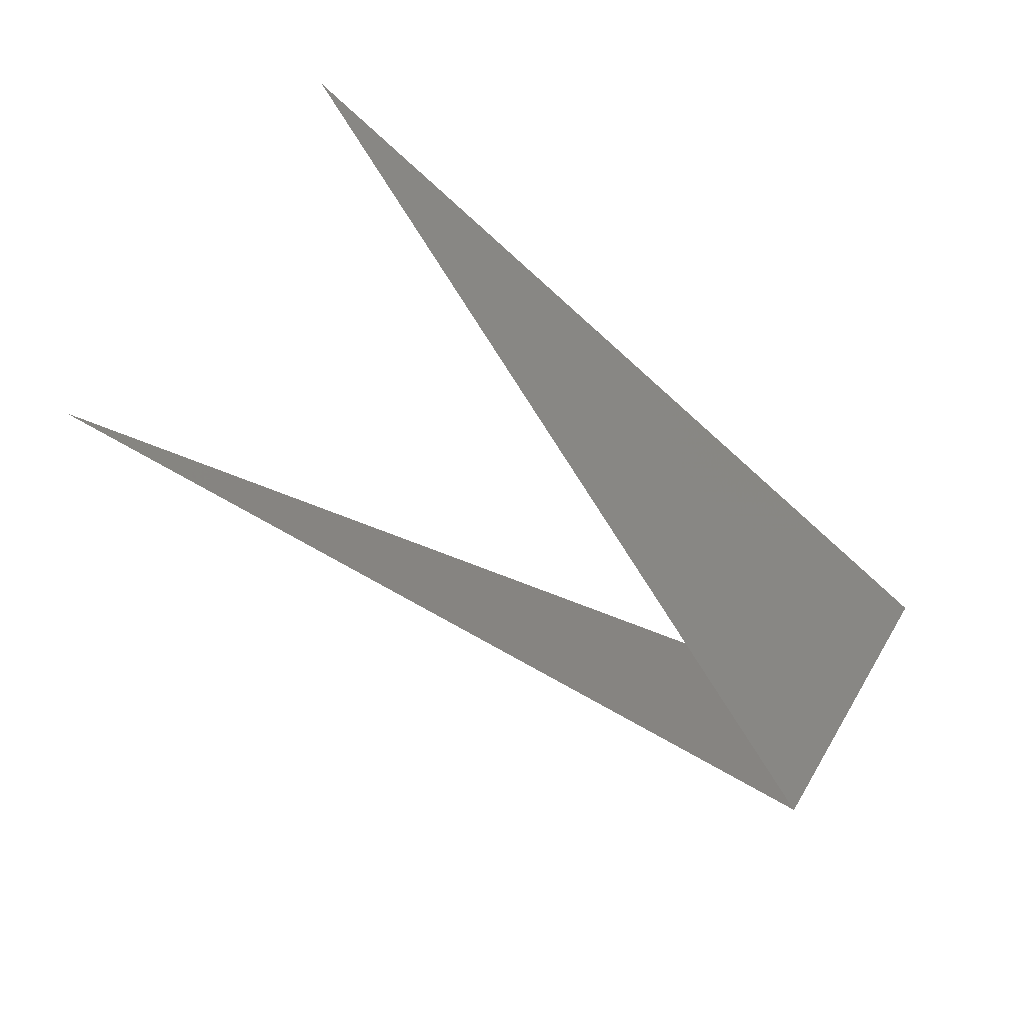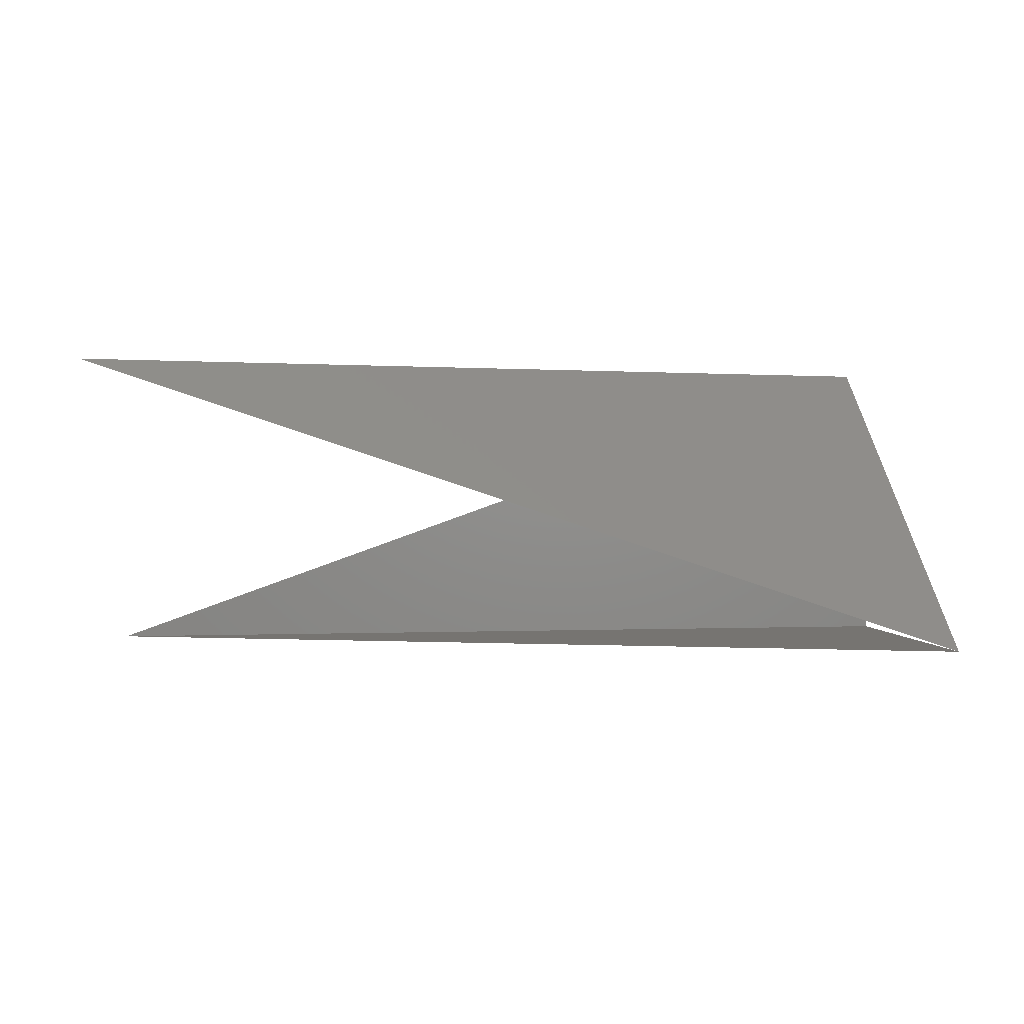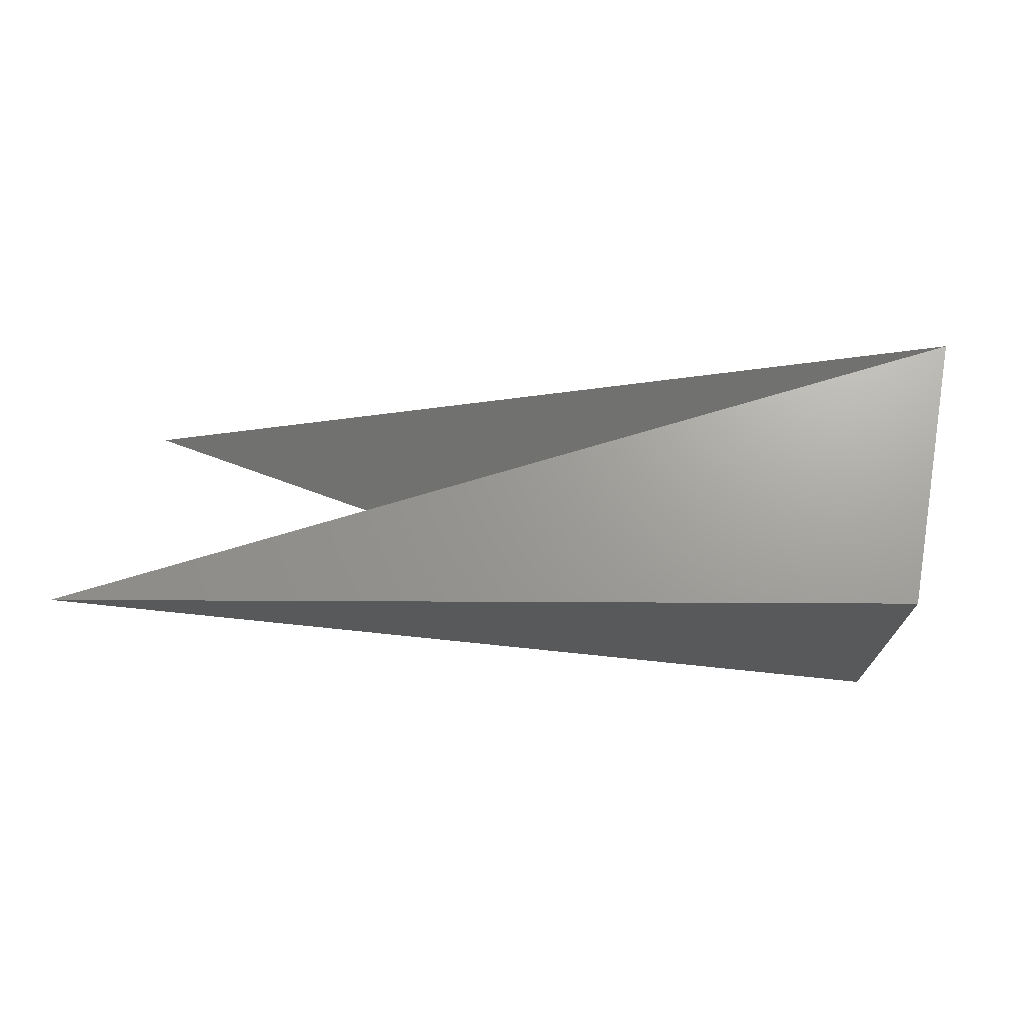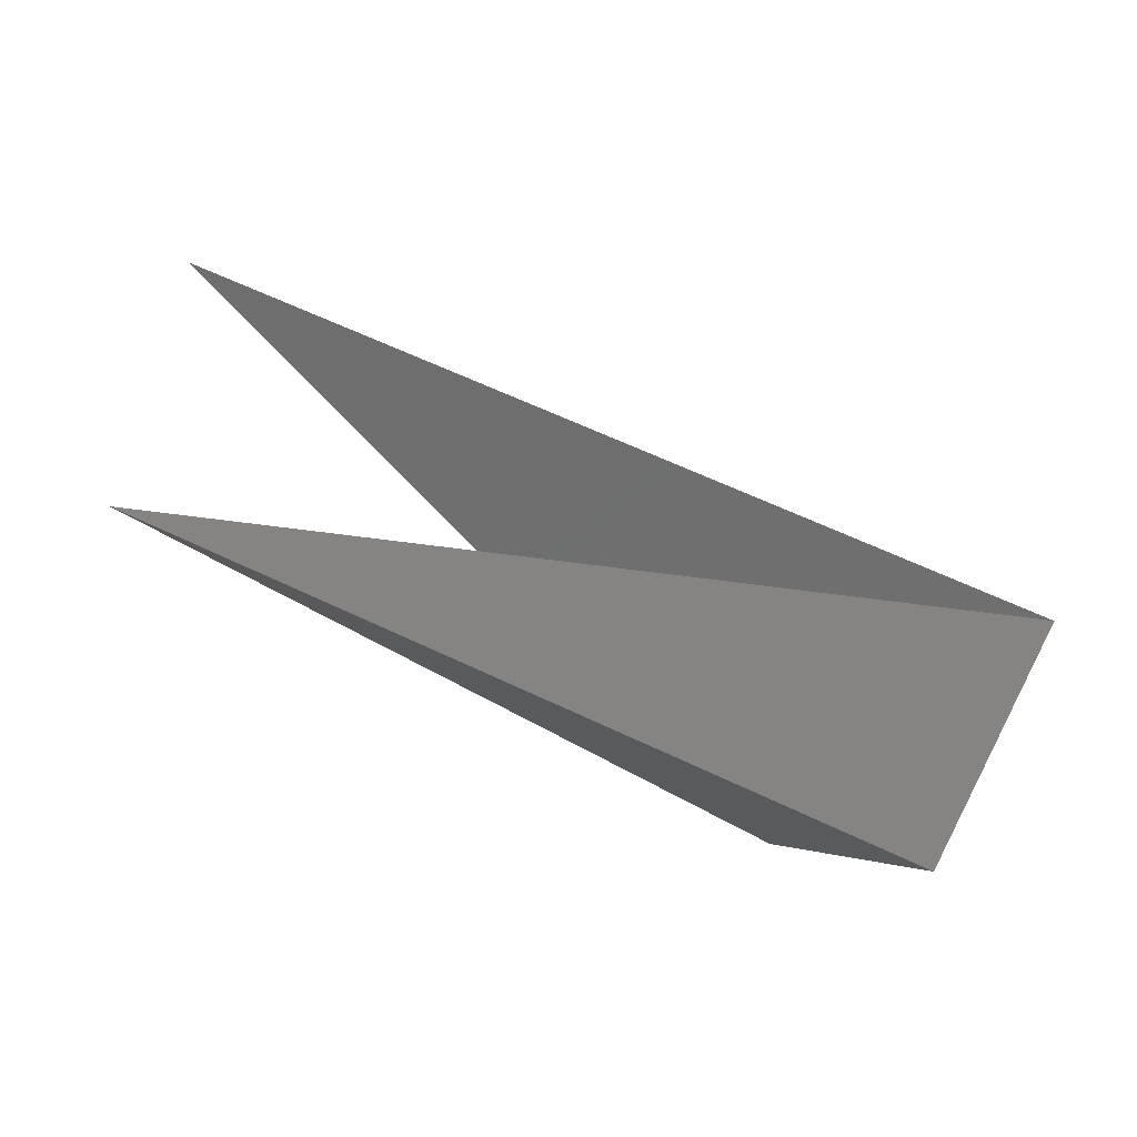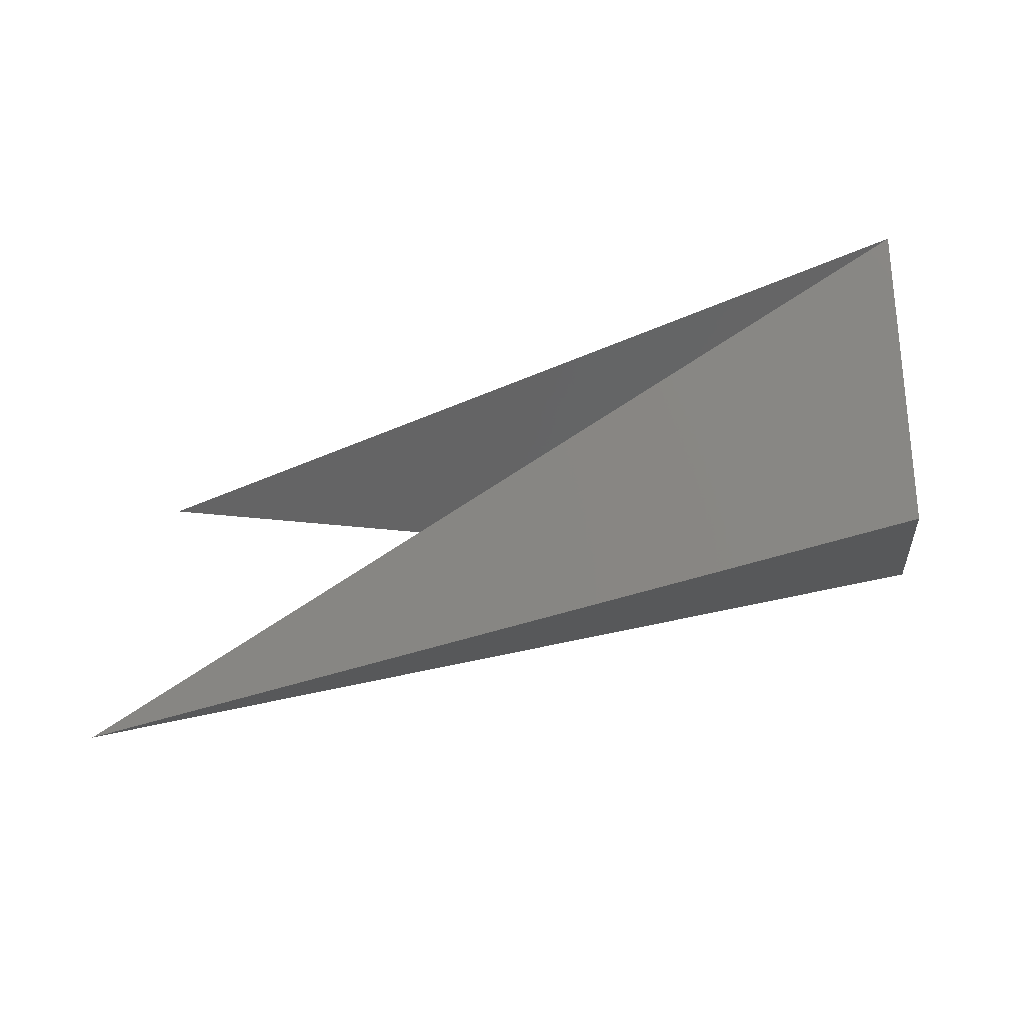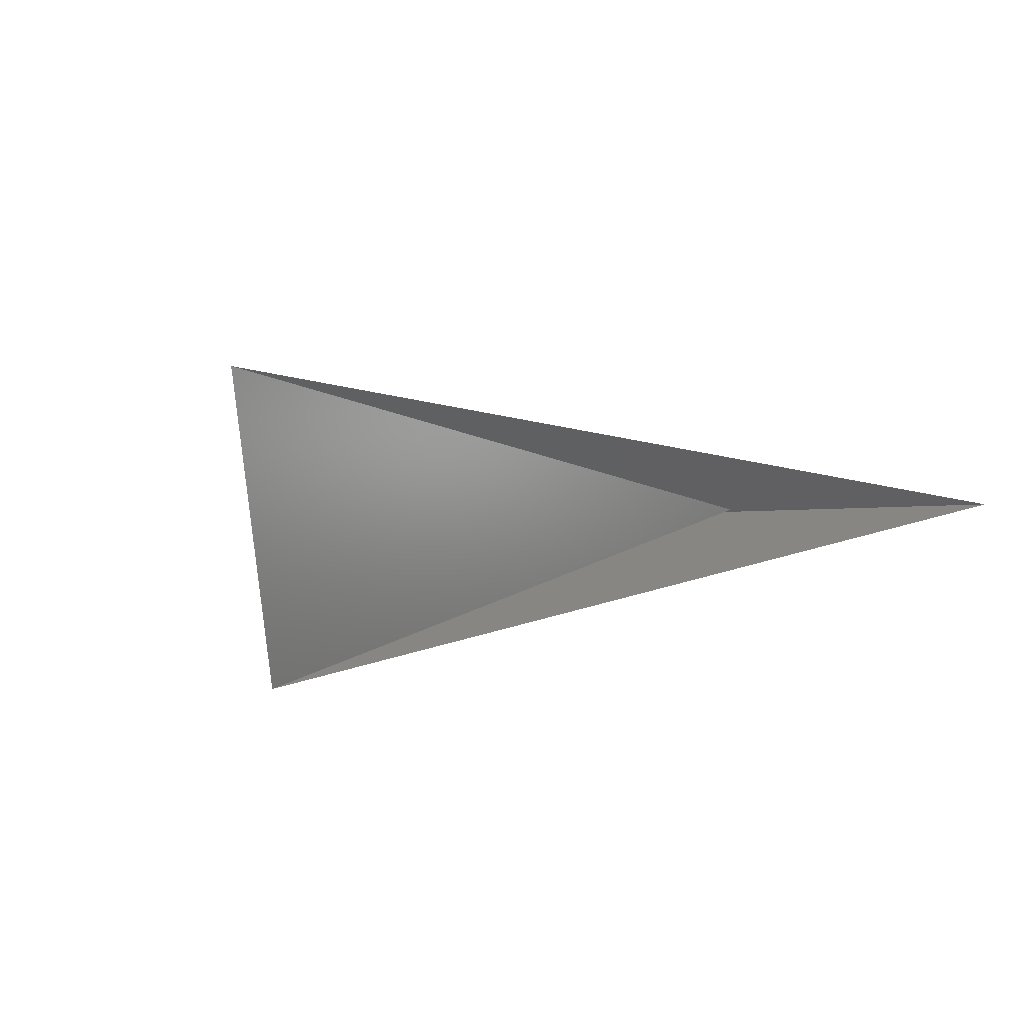
<metadata>
{"format":"stl","ext":"stl","renderer":"f3d","projection":"perspective","resolution":1024,"background":"white","views":[{"elev":-67.2,"azim":138.3,"up":"+Y"},{"elev":50.7,"azim":179.0,"up":"+Z"},{"elev":26.9,"azim":-176.8,"up":"+Y"},{"elev":-50.9,"azim":147.1,"up":"+Z"},{"elev":-55.5,"azim":-163.2,"up":"+Z"},{"elev":-3.6,"azim":40.4,"up":"+Y"}]}
</metadata>
<code>
# stl→obj: 5 verts, 3 faces
v -1.113e+06 2.447e+06 9.45e+06
v -8.982e+05 1.419e+06 8.279e+06
v 3.837e+06 1.347e+06 8.183e+06
v -7.786e+05 2.471e+05 9.355e+06
v 3.741e+06 1.204e+06 1.06e+07
f 1 2 3
f 2 3 4
f 4 1 5

</code>
